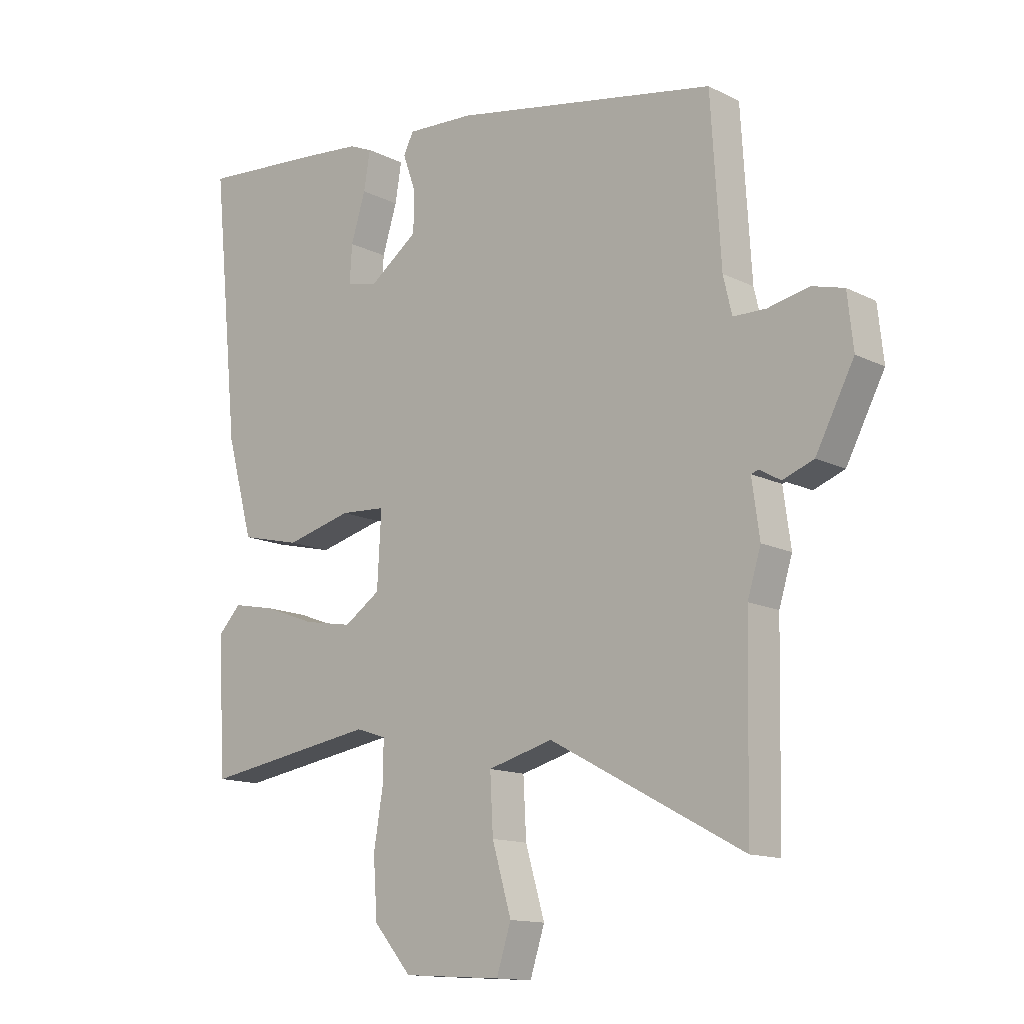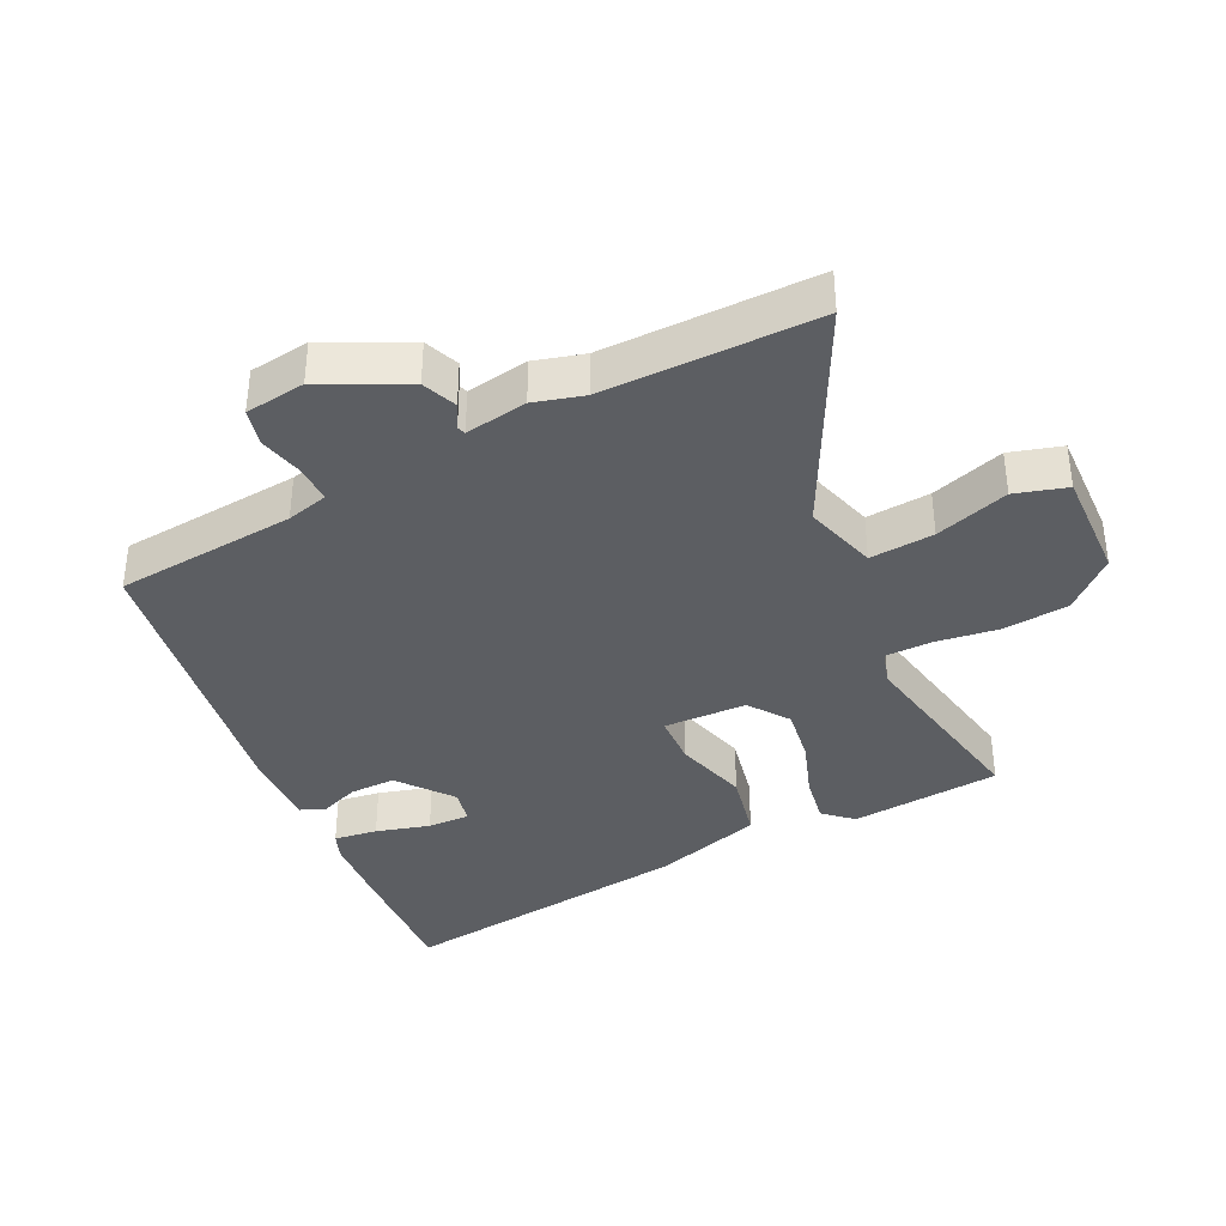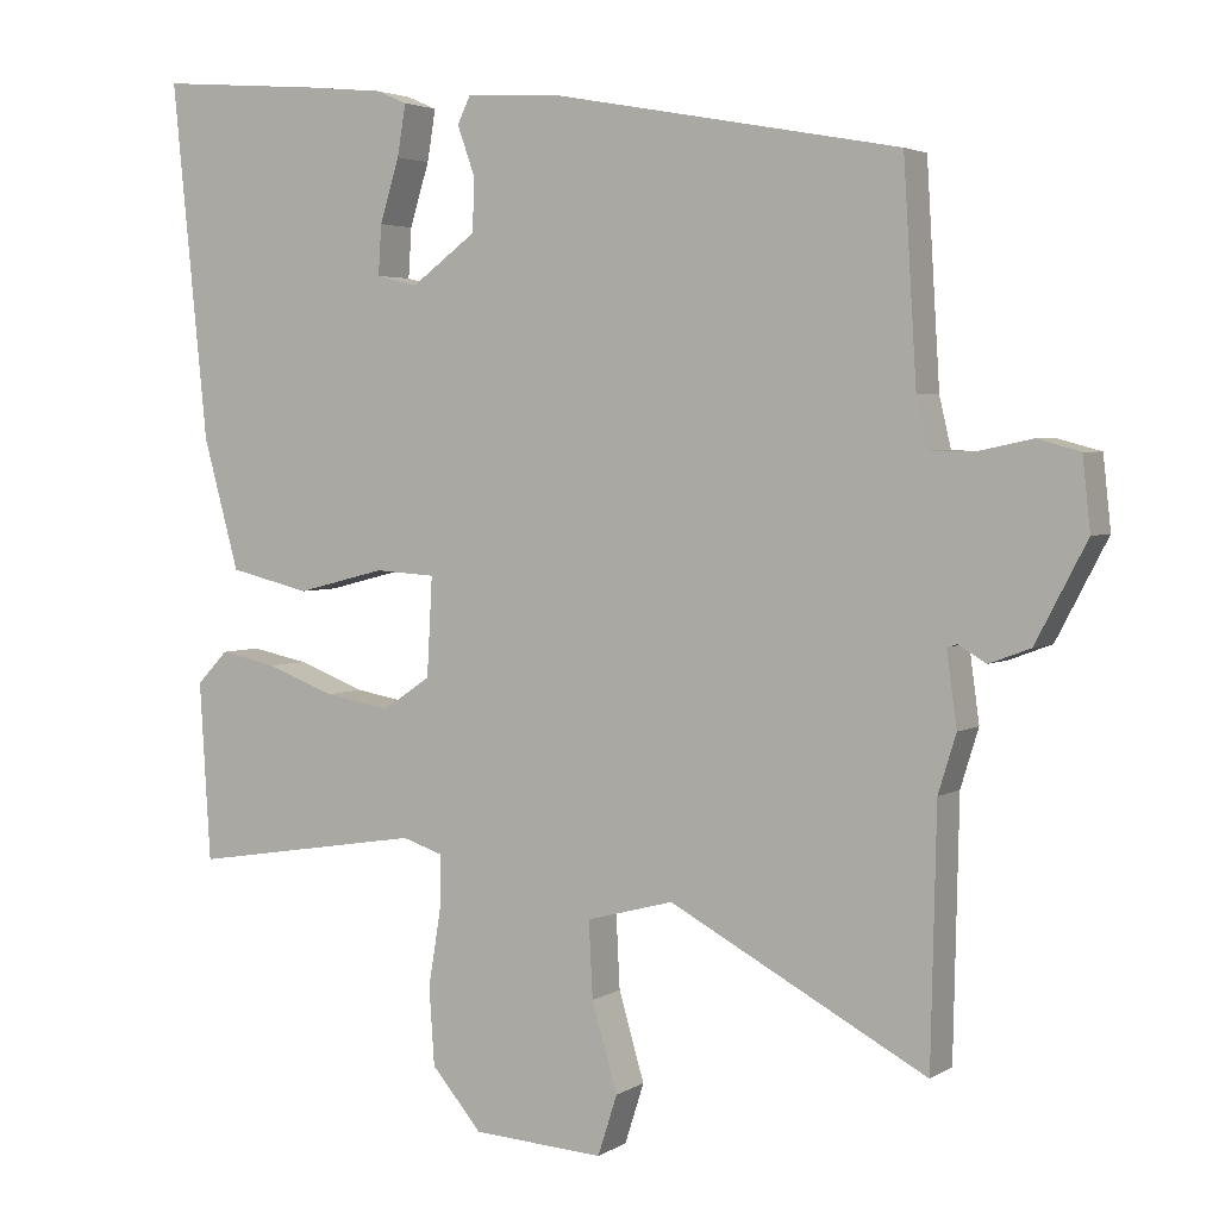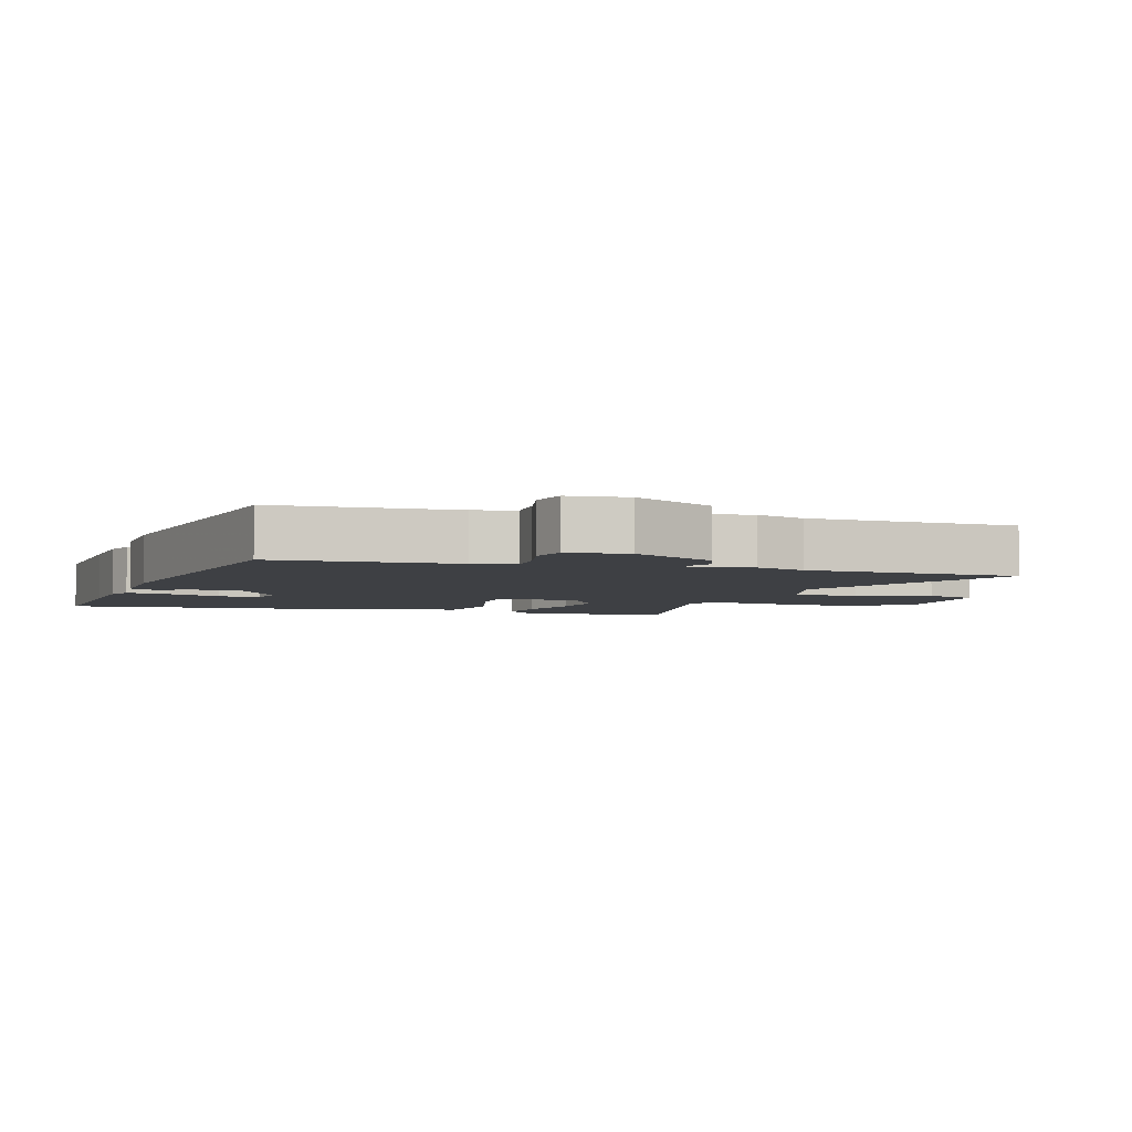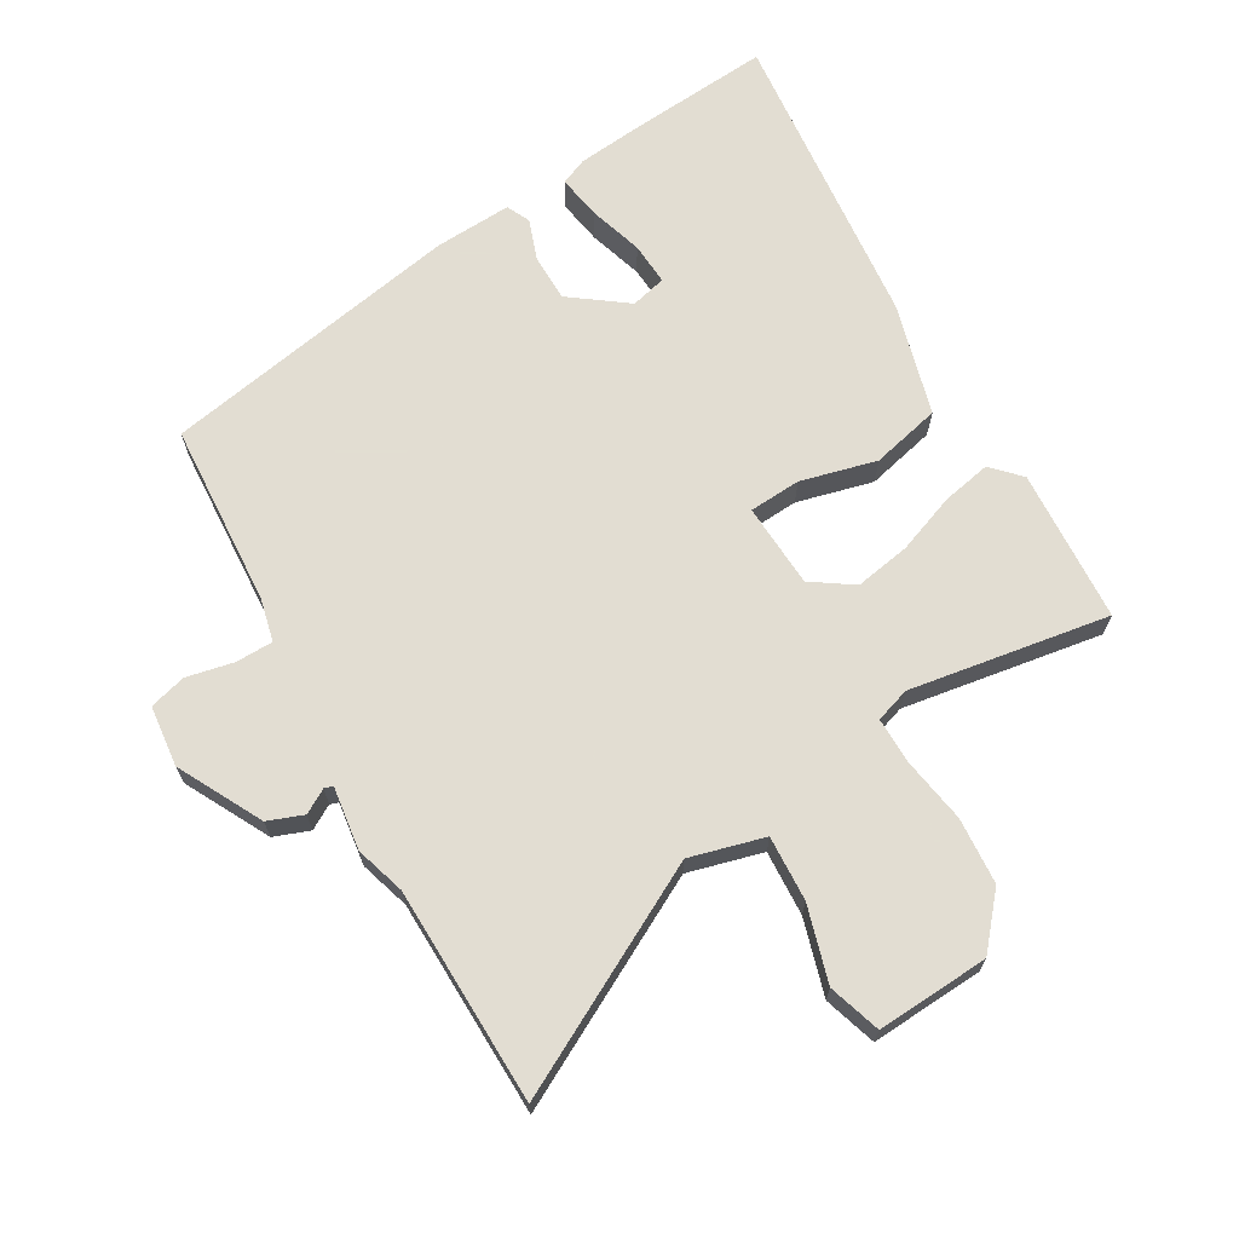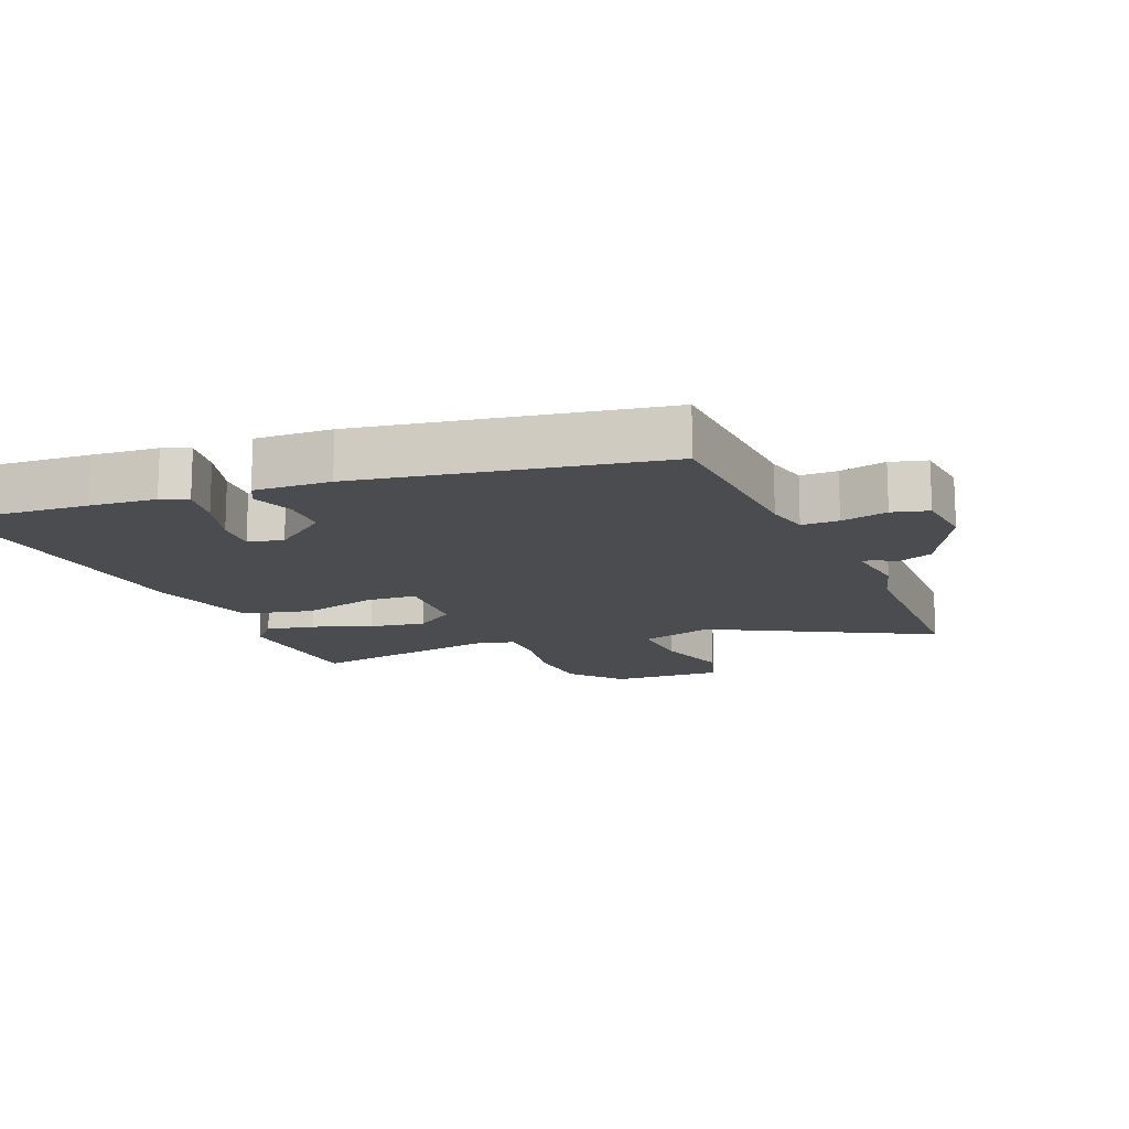
<metadata>
{"format":"obj","ext":"obj","renderer":"f3d","projection":"perspective","resolution":1024,"background":"white","views":[{"elev":-13.6,"azim":41.8,"up":"+Z"},{"elev":-37.5,"azim":117.5,"up":"+Y"},{"elev":3.5,"azim":28.3,"up":"+Z"},{"elev":-4.6,"azim":73.0,"up":"+Y"},{"elev":68.1,"azim":149.9,"up":"+Y"},{"elev":-14.7,"azim":22.8,"up":"+Y"}]}
</metadata>
<code>
v 0.503 0.07 -0.357
v 0.496 0.07 -0.682
v 0.164 0.07 -0.504
v 0.052 0.07 -0.534
v 0.057 0.07 -0.632
v 0.09 0.07 -0.745
v 0.065 0.07 -0.823
v -0.104 0.07 -0.813
v -0.169 0.07 -0.737
v -0.176 0.07 -0.637
v -0.16 0.07 -0.54
v -0.159 0.07 -0.469
v -0.211 0.07 -0.452
v -0.511 0.07 -0.5
v -0.525 0.07 -0.27
v -0.485 0.07 -0.228
v -0.411 0.07 -0.243
v -0.323 0.07 -0.276
v -0.239 0.07 -0.291
v -0.177 0.07 -0.249
v -0.17 0.07 -0.122
v -0.248 0.07 -0.117
v -0.362 0.07 -0.146
v -0.466 0.07 -0.121
v -0.512 0.07 0.047
v -0.558 0.07 0.505
v -0.346 0.07 0.488
v -0.246 0.07 0.478
v -0.206 0.07 0.461
v -0.217 0.07 0.395
v -0.242 0.07 0.314
v -0.246 0.07 0.25
v -0.193 0.07 0.237
v -0.109 0.07 0.299
v -0.108 0.07 0.369
v -0.13 0.07 0.431
v -0.113 0.07 0.466
v 0.003 0.07 0.46
v 0.457 0.07 0.376
v 0.474 0.07 0.099
v 0.489 0.07 0.035
v 0.545 0.07 0.034
v 0.616 0.07 0.049
v 0.671 0.07 0.034
v 0.681 0.07 -0.058
v 0.615 0.07 -0.184
v 0.562 0.07 -0.204
v 0.526 0.07 -0.183
v 0.513 0.07 -0.187
v 0.526 0.07 -0.282
v 0.503 0 -0.357
v 0.496 0 -0.682
v 0.164 0 -0.504
v 0.052 0 -0.534
v 0.057 0 -0.632
v 0.09 0 -0.745
v 0.065 0 -0.823
v -0.104 0 -0.813
v -0.169 0 -0.737
v -0.176 0 -0.637
v -0.16 0 -0.54
v -0.159 0 -0.469
v -0.211 0 -0.452
v -0.511 0 -0.5
v -0.525 0 -0.27
v -0.485 0 -0.228
v -0.411 0 -0.243
v -0.323 0 -0.276
v -0.239 0 -0.291
v -0.177 0 -0.249
v -0.17 0 -0.122
v -0.248 0 -0.117
v -0.362 0 -0.146
v -0.466 0 -0.121
v -0.512 0 0.047
v -0.558 0 0.505
v -0.346 0 0.488
v -0.246 0 0.478
v -0.206 0 0.461
v -0.217 0 0.395
v -0.242 0 0.314
v -0.246 0 0.25
v -0.193 0 0.237
v -0.109 0 0.299
v -0.108 0 0.369
v -0.13 0 0.431
v -0.113 0 0.466
v 0.003 0 0.46
v 0.457 0 0.376
v 0.474 0 0.099
v 0.489 0 0.035
v 0.545 0 0.034
v 0.616 0 0.049
v 0.671 0 0.034
v 0.681 0 -0.058
v 0.615 0 -0.184
v 0.562 0 -0.204
v 0.526 0 -0.183
v 0.513 0 -0.187
v 0.526 0 -0.282
f 49 50 1
f 45 46 47 48
f 45 48 49
f 42 43 44 45
f 41 42 45 49
f 40 41 49 1
f 38 39 40
f 35 36 37 38
f 34 35 38 40
f 33 34 40 1
f 28 29 30 31
f 28 31 32
f 27 28 32
f 26 27 32
f 25 26 32
f 22 23 24 25
f 21 22 25 32
f 15 16 17 18
f 13 14 15 18
f 12 13 18 19
f 8 9 10 11
f 8 11 12
f 5 6 7 8
f 4 5 8 12
f 3 4 12 19
f 1 2 3
f 21 32 33 1
f 1 3 19 20
f 1 20 21
f 51 100 99
f 98 97 96 95
f 99 98 95
f 95 94 93 92
f 99 95 92 91
f 51 99 91 90
f 90 89 88
f 88 87 86 85
f 90 88 85 84
f 51 90 84 83
f 81 80 79 78
f 82 81 78
f 82 78 77
f 82 77 76
f 82 76 75
f 75 74 73 72
f 82 75 72 71
f 68 67 66 65
f 68 65 64 63
f 69 68 63 62
f 61 60 59 58
f 62 61 58
f 58 57 56 55
f 62 58 55 54
f 69 62 54 53
f 53 52 51
f 51 83 82 71
f 70 69 53 51
f 71 70 51
f 1 51 52 2
f 2 52 53 3
f 3 53 54 4
f 4 54 55 5
f 5 55 56 6
f 6 56 57 7
f 7 57 58 8
f 8 58 59 9
f 9 59 60 10
f 10 60 61 11
f 11 61 62 12
f 12 62 63 13
f 13 63 64 14
f 14 64 65 15
f 15 65 66 16
f 16 66 67 17
f 17 67 68 18
f 18 68 69 19
f 19 69 70 20
f 20 70 71 21
f 21 71 72 22
f 22 72 73 23
f 23 73 74 24
f 24 74 75 25
f 25 75 76 26
f 26 76 77 27
f 27 77 78 28
f 28 78 79 29
f 29 79 80 30
f 30 80 81 31
f 31 81 82 32
f 32 82 83 33
f 33 83 84 34
f 34 84 85 35
f 35 85 86 36
f 36 86 87 37
f 37 87 88 38
f 38 88 89 39
f 39 89 90 40
f 40 90 91 41
f 41 91 92 42
f 42 92 93 43
f 43 93 94 44
f 44 94 95 45
f 45 95 96 46
f 46 96 97 47
f 47 97 98 48
f 48 98 99 49
f 49 99 100 50
f 50 100 51 1

</code>
